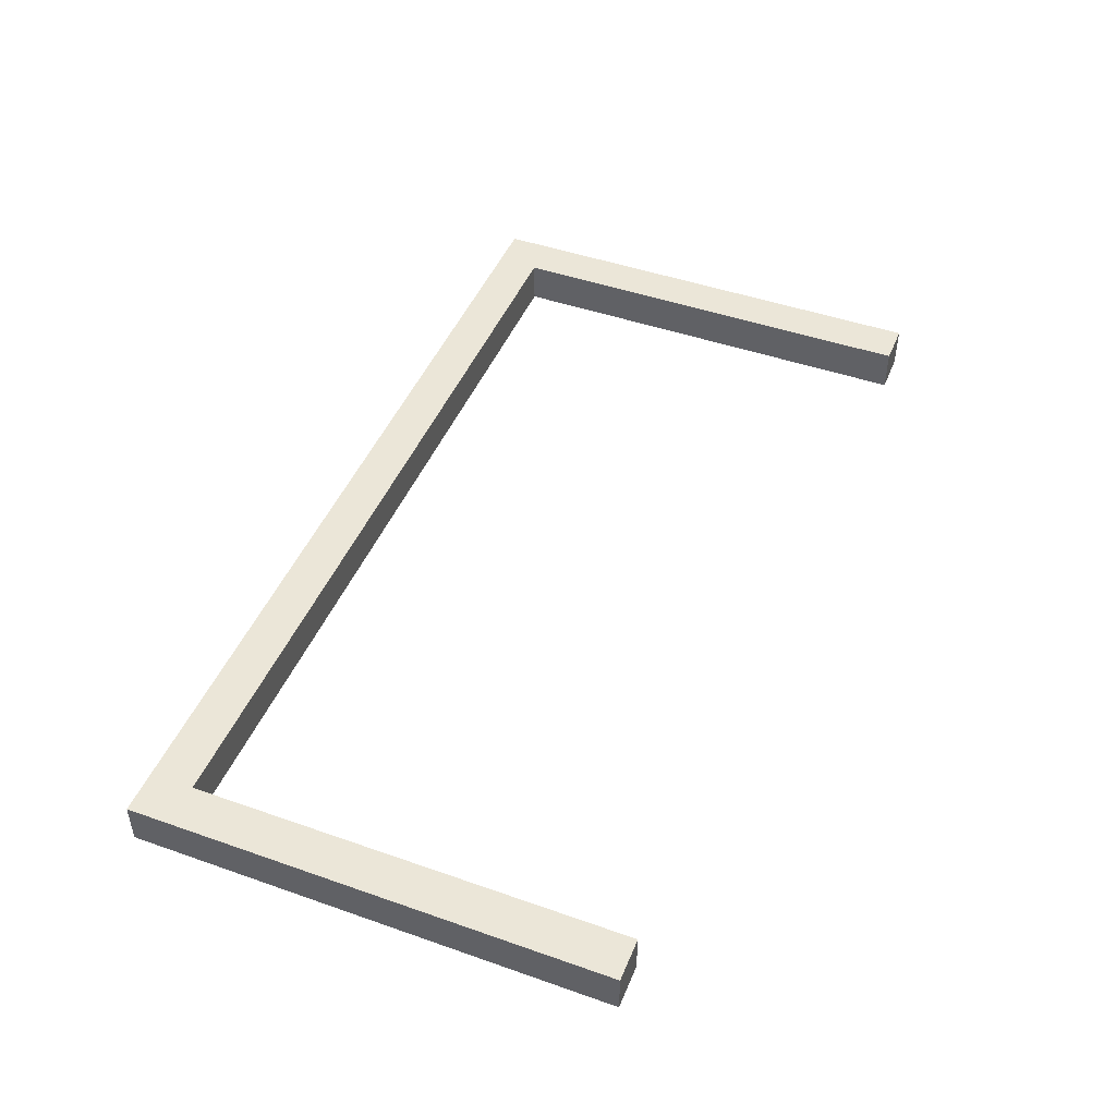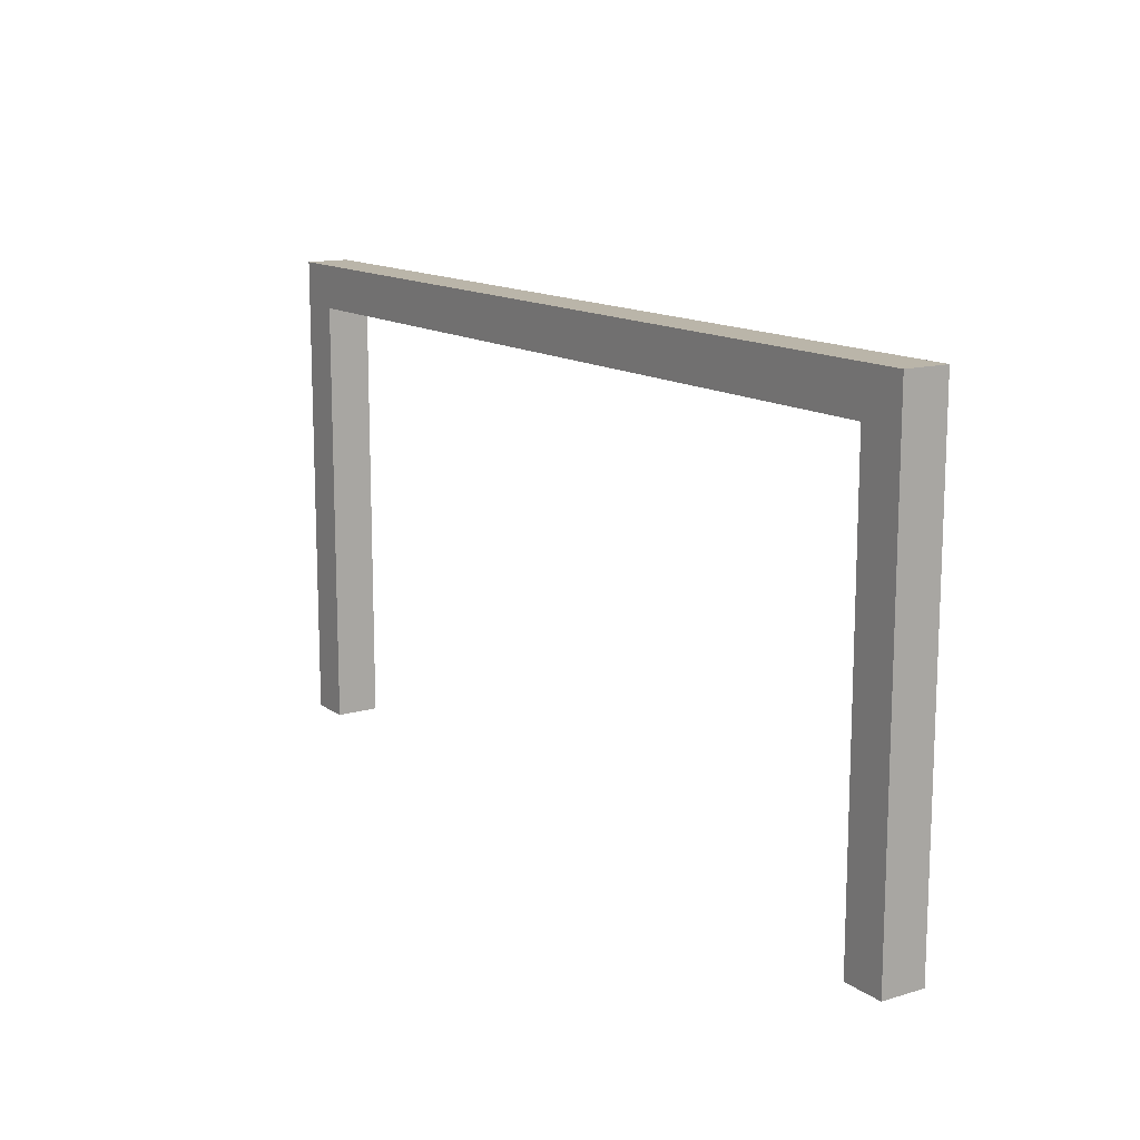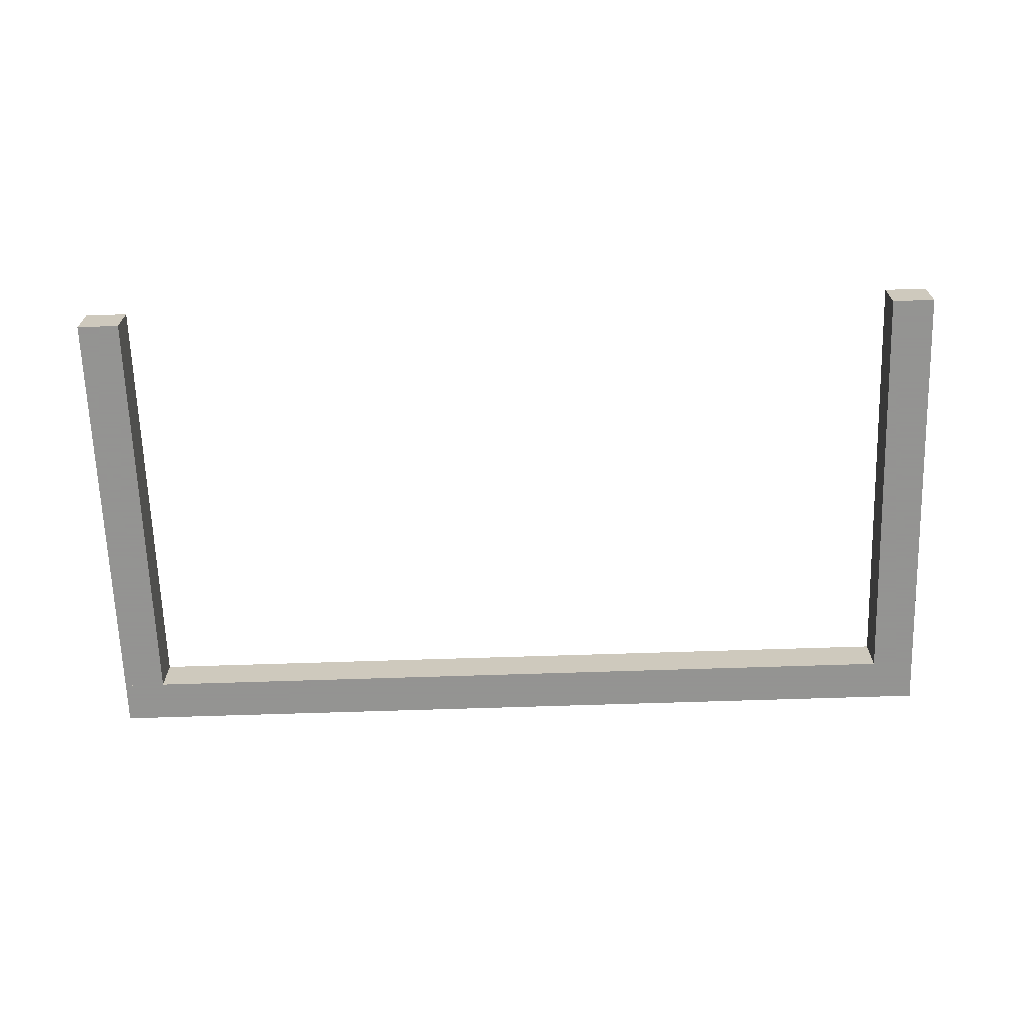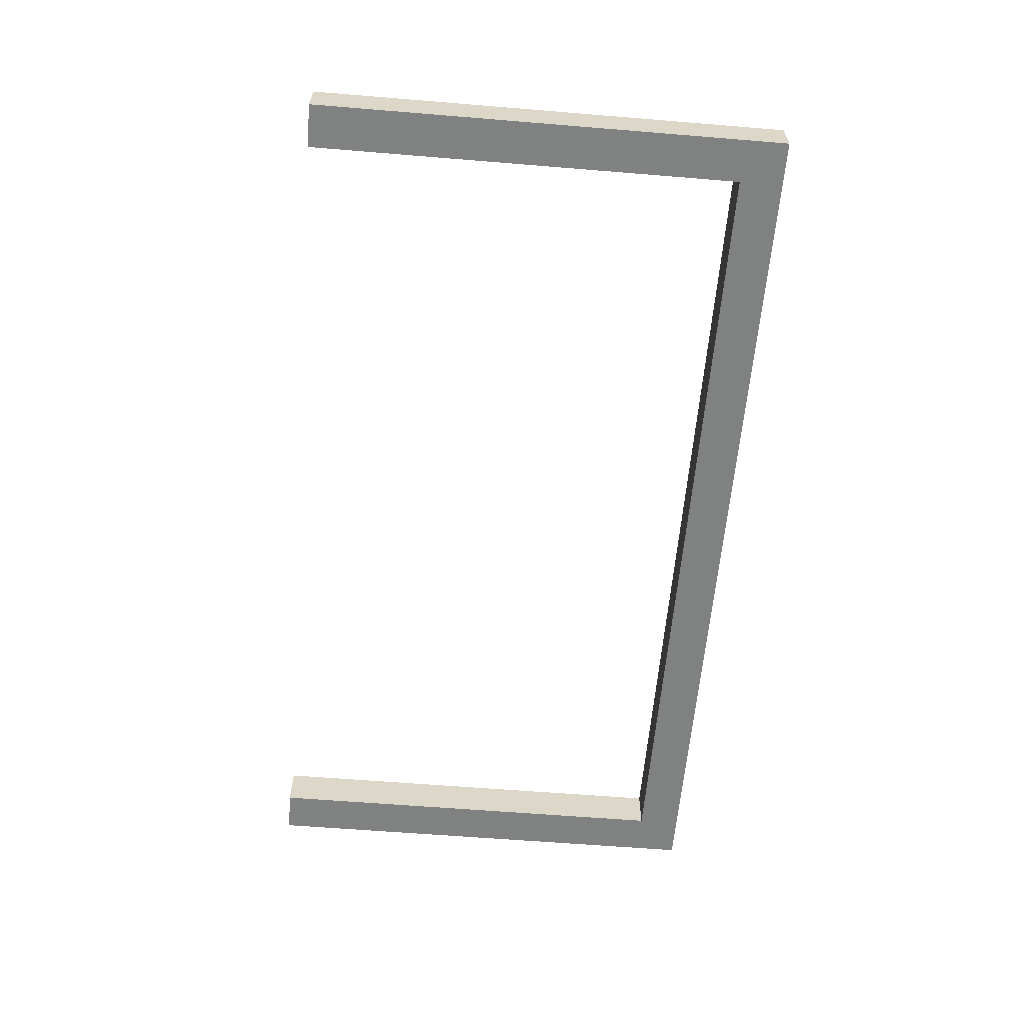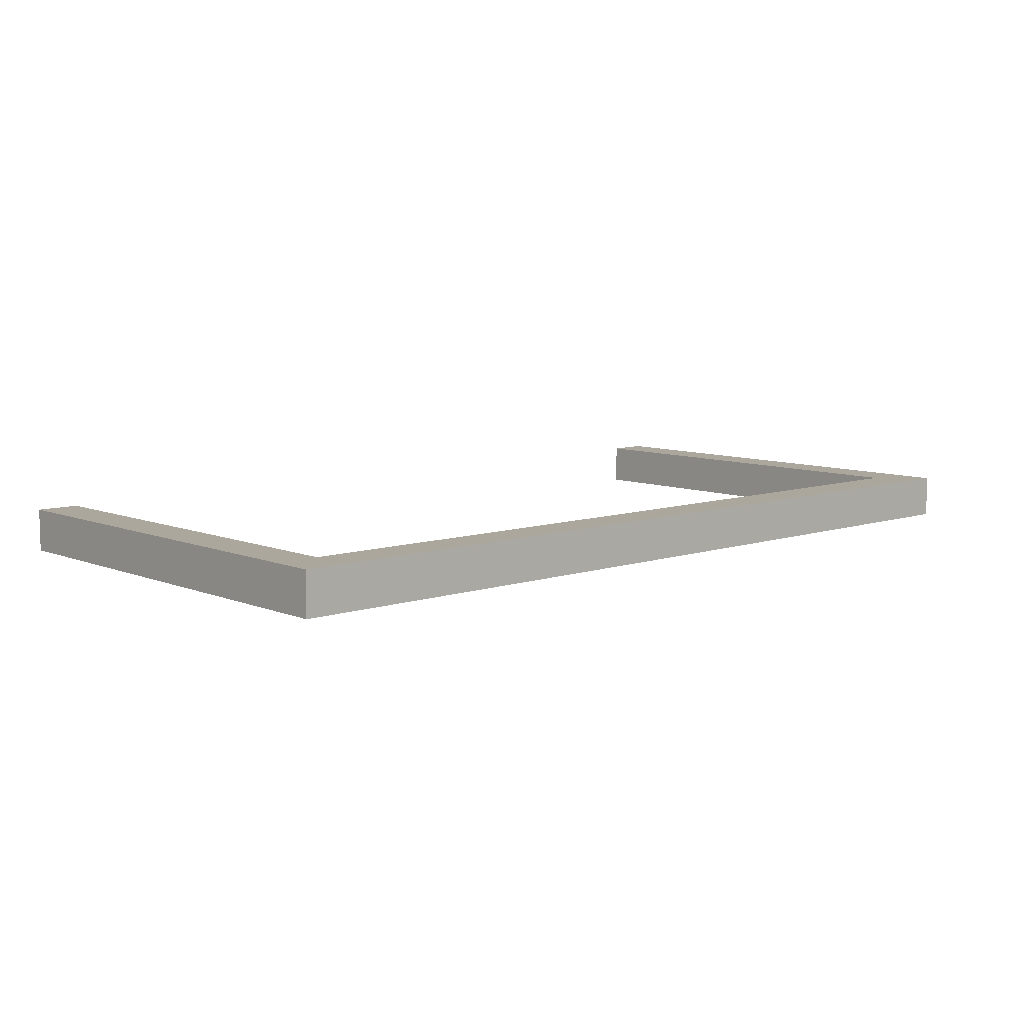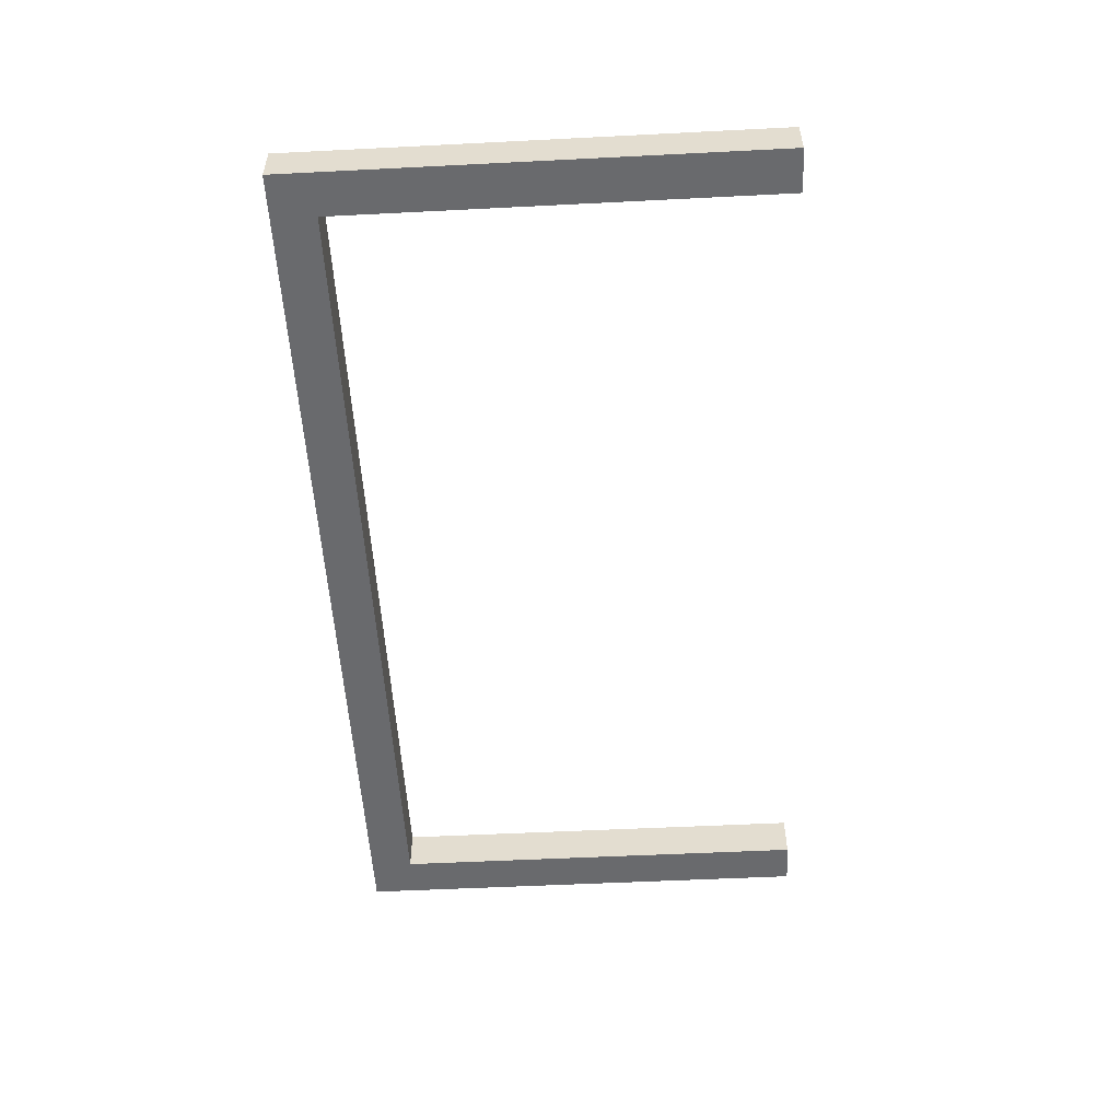
<metadata>
{"format":"obj","ext":"obj","renderer":"f3d","projection":"perspective","resolution":1024,"background":"white","views":[{"elev":46.5,"azim":-68.2,"up":"+Z"},{"elev":13.5,"azim":56.5,"up":"+Y"},{"elev":-66.9,"azim":1.9,"up":"+Z"},{"elev":-60.3,"azim":85.2,"up":"+Z"},{"elev":8.4,"azim":137.7,"up":"+Z"},{"elev":-53.1,"azim":-86.9,"up":"+Z"}]}
</metadata>
<code>
o Cube.002_Cube.003
v 1.05 0 -0.05
v 1.05 0 0.05
v 0.95 0 0.05
v 0.95 0 -0.05
v 1.05 1 -0.05
v 1.05 1 0.05
v 0.95 1 0.05
v 0.95 1 -0.05
f 1 2 3 4
f 5 8 7 6
f 1 5 6 2
f 2 6 7 3
f 3 7 8 4
f 5 1 4 8
o Cube.001_Cube.002
v -0.95 0 -0.05
v -0.95 0 0.05
v -1.05 0 0.05
v -1.05 0 -0.05
v -0.95 1 -0.05
v -0.95 1 0.05
v -1.05 1 0.05
v -1.05 1 -0.05
f 9 10 11 12
f 13 16 15 14
f 9 13 14 10
f 10 14 15 11
f 11 15 16 12
f 13 9 12 16
o Cube
v 1.05 1 -0.05
v 1.05 1 0.05
v -1.05 1 0.05
v -1.05 1 -0.05
v 1.05 1.1 -0.05
v 1.05 1.1 0.05
v -1.05 1.1 0.05
v -1.05 1.1 -0.05
f 17 18 19 20
f 21 24 23 22
f 17 21 22 18
f 18 22 23 19
f 19 23 24 20
f 21 17 20 24

</code>
